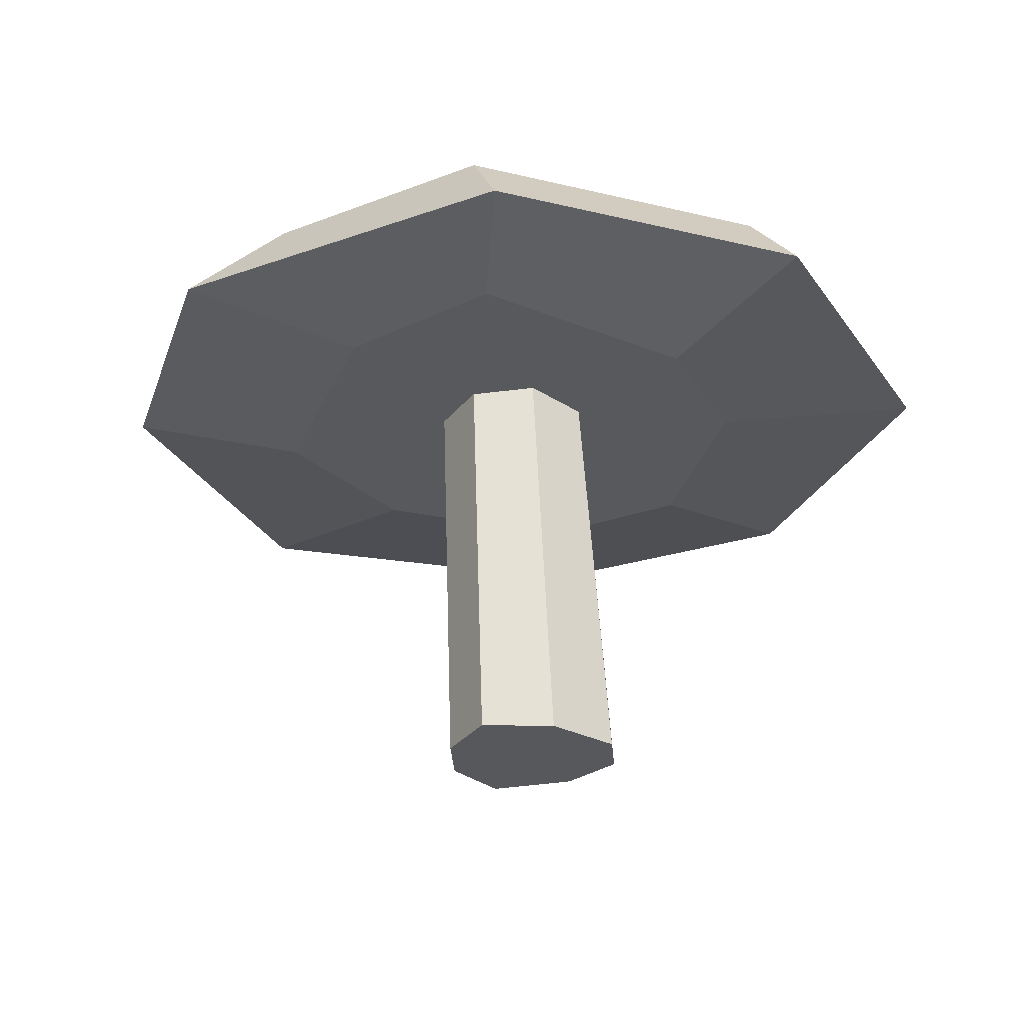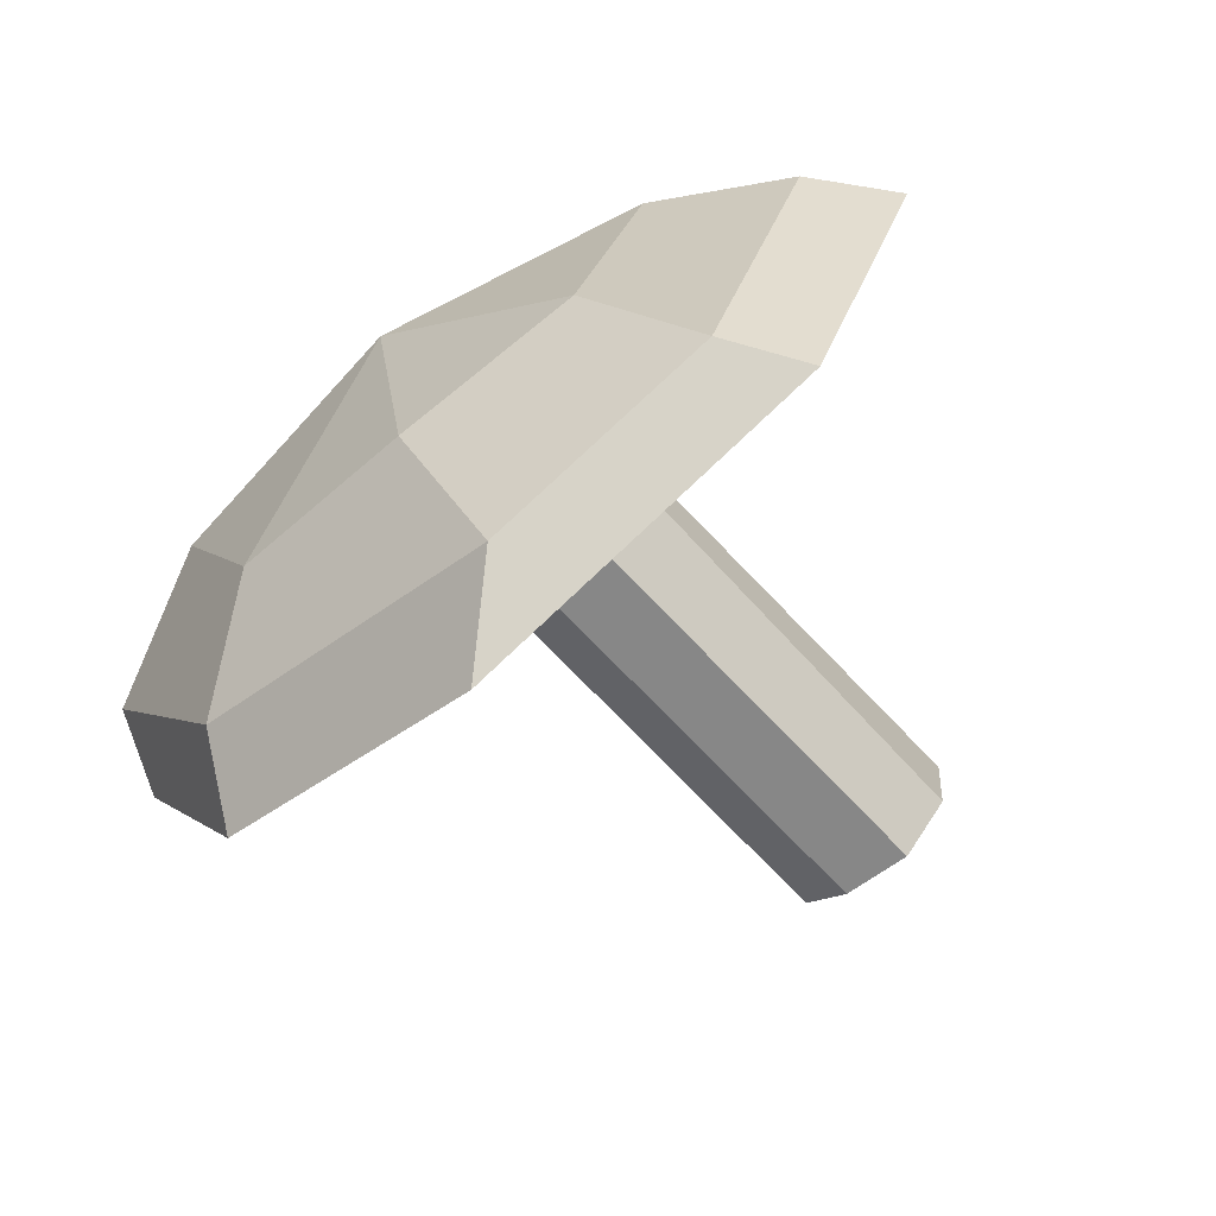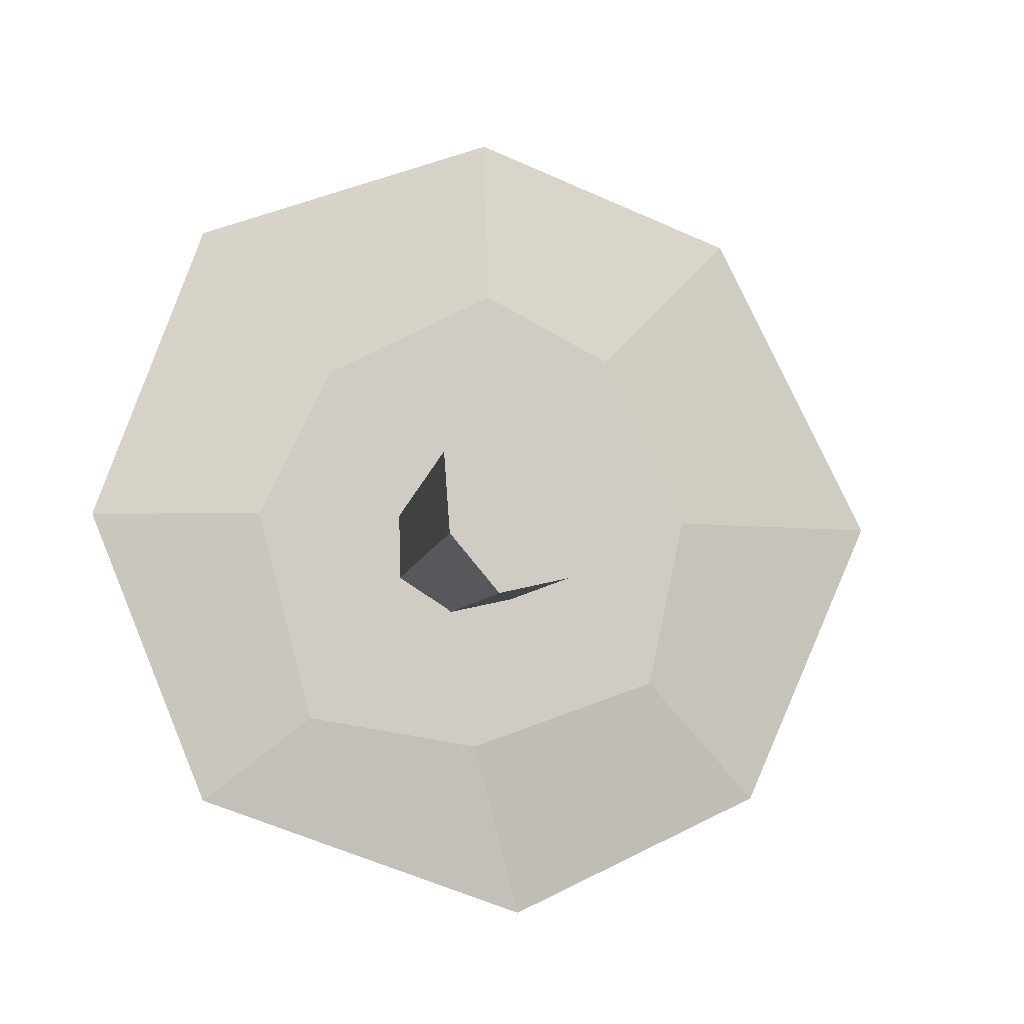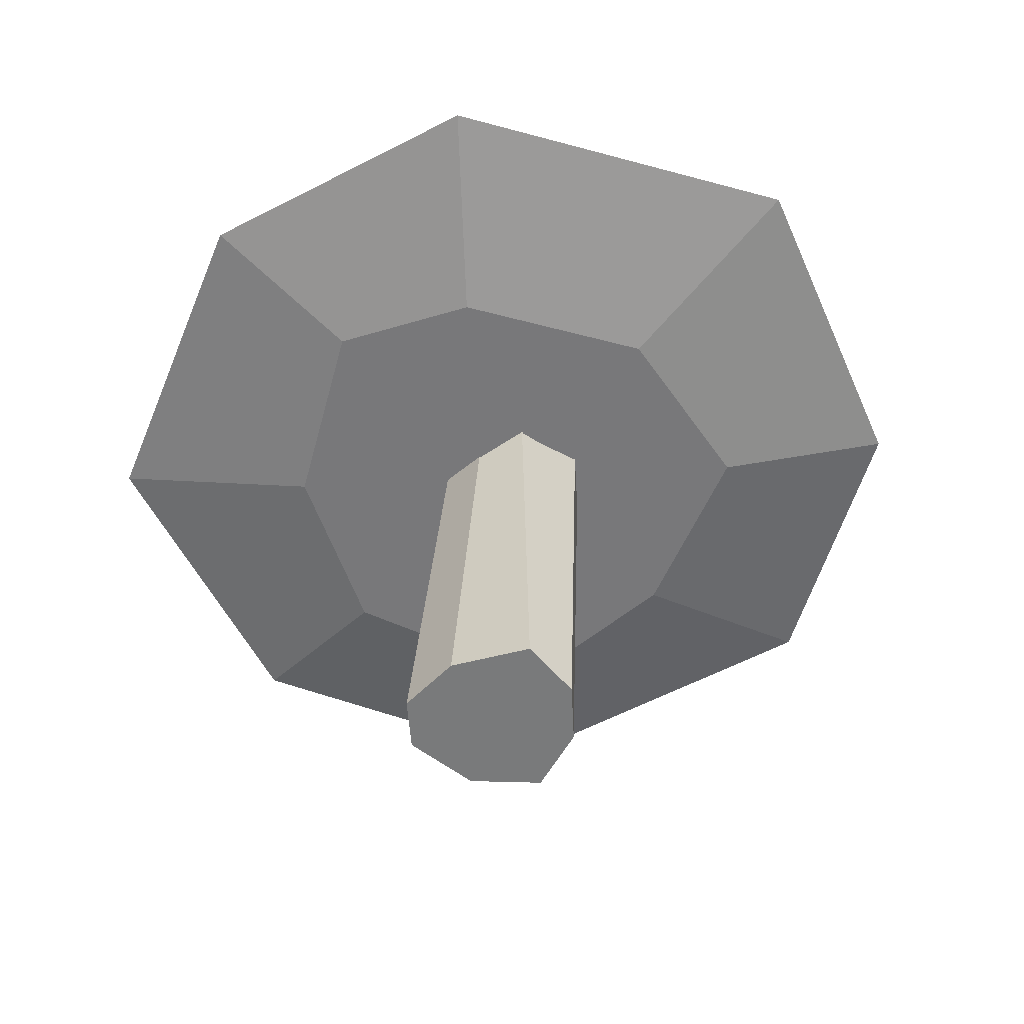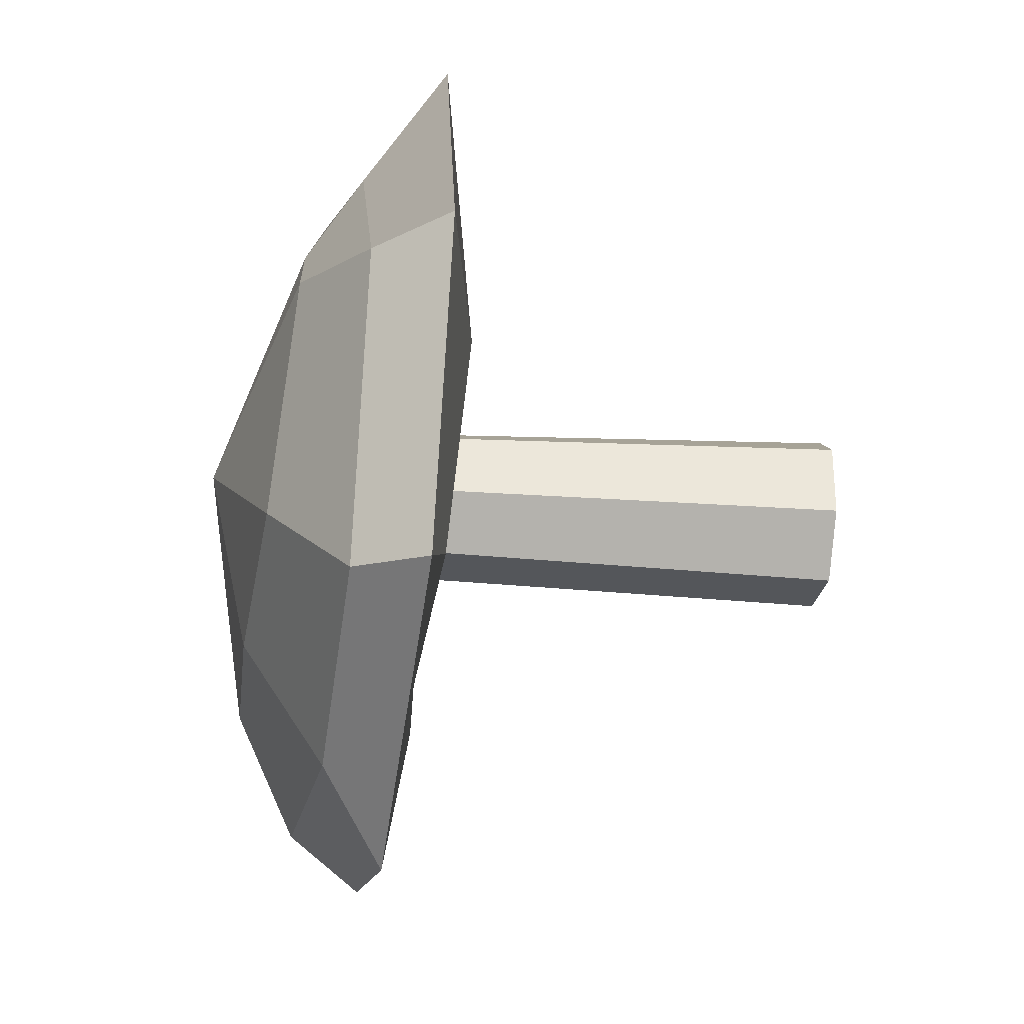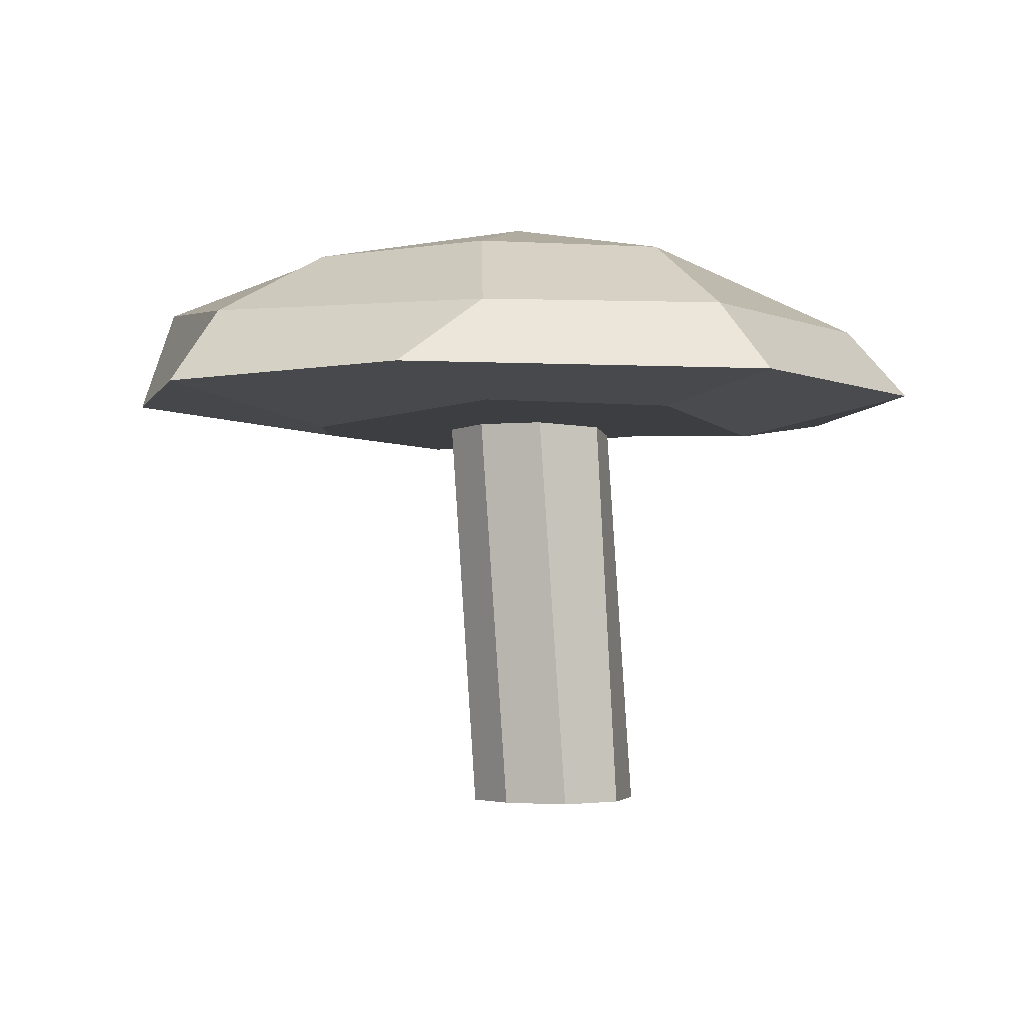
<metadata>
{"format":"obj","ext":"obj","renderer":"f3d","projection":"perspective","resolution":1024,"background":"white","views":[{"elev":-28.7,"azim":-132.0,"up":"+Y"},{"elev":-72.1,"azim":-140.2,"up":"+Z"},{"elev":-6.2,"azim":-11.8,"up":"+Z"},{"elev":-58.0,"azim":47.8,"up":"+Y"},{"elev":-38.0,"azim":-99.0,"up":"+Z"},{"elev":-3.0,"azim":-169.4,"up":"+Y"}]}
</metadata>
<code>
o Cylinder
v -0.007944 -0.002465 0.002205
v -0.005965 0.03163 0.00071
v -0.007488 -0.002465 -0.003944
v -0.005856 0.03163 -0.004667
v -0.003697 -0.002465 -0.008392
v -0.001281 0.03163 -0.007549
v 0.001668 -0.002465 -0.007173
v 0.004138 0.03163 -0.006348
v 0.005118 -0.002465 -0.003734
v 0.007526 0.03163 -0.002906
v 0.005825 -0.002465 0.001544
v 0.006365 0.03163 0.002753
v 0.000293 -0.002465 0.005138
v 0.001752 0.03163 0.003769
v -0.005008 -0.002465 0.005311
v -0.002055 0.03163 0.004289
v 0.01653 0.04458 -0.01372
v 0.02361 0.03916 -0.02081
v 0.02674 0.033 -0.02393
v 0.02264 0.04592 0.000709
v 0.03272 0.04091 -0.005359
v 0.03782 0.0333 0.000709
v 0.01659 0.0447 0.0152
v 0.02346 0.03904 0.02207
v 0.02459 0.03379 0.02687
v 0.002098 0.04386 0.02059
v 0.002098 0.0407 0.03115
v 0.002098 0.03311 0.03515
v -0.0115 0.04297 0.01431
v -0.01411 0.03863 0.02156
v -0.02331 0.03272 0.02587
v -0.01753 0.04351 0.005746
v -0.02761 0.03875 0.000709
v -0.03257 0.03305 0.000709
v -0.01232 0.04457 -0.01371
v -0.01855 0.03847 -0.02269
v -0.02267 0.03295 -0.02406
v 0.002098 0.0488 0.000709
v 0.002098 0.04513 -0.01617
v -0.000459 0.03844 -0.02845
v 0.005192 0.03305 -0.03397
v 0.01655 0.02987 -0.01374
v 0.0198 0.03043 0.000709
v 0.01266 0.0301 0.01512
v 0.002098 0.03114 0.02082
v -0.01212 0.03126 0.0135
v -0.01837 0.02971 0.000709
v -0.01364 0.03085 -0.01695
v 0.001004 0.0314 -0.01937
f 1 2 4 3
f 3 4 6 5
f 5 6 8 7
f 7 8 10 9
f 9 10 12 11
f 11 12 14 13
f 13 14 16 15
f 15 16 2 1
f 1 3 5 7 9 11 13 15
f 4 2 16 14 12 10 8 6
f 41 40 18 19
f 39 38 17
f 40 39 17 18
f 18 17 20 21
f 19 18 21 22
f 17 38 20
f 21 20 23 24
f 22 21 24 25
f 20 38 23
f 24 23 26 27
f 25 24 27 28
f 23 38 26
f 27 26 29 30
f 28 27 30 31
f 26 38 29
f 31 30 33 34
f 29 38 32
f 30 29 32 33
f 34 33 36 37
f 32 38 35
f 33 32 35 36
f 37 36 40 41
f 35 38 39
f 36 35 39 40
f 34 37 48 47
f 25 28 45 44
f 28 31 46 45
f 41 19 42 49
f 19 22 43 42
f 37 41 49 48
f 31 34 47 46
f 22 25 44 43
f 43 44 45 46 47 48 49 42

</code>
